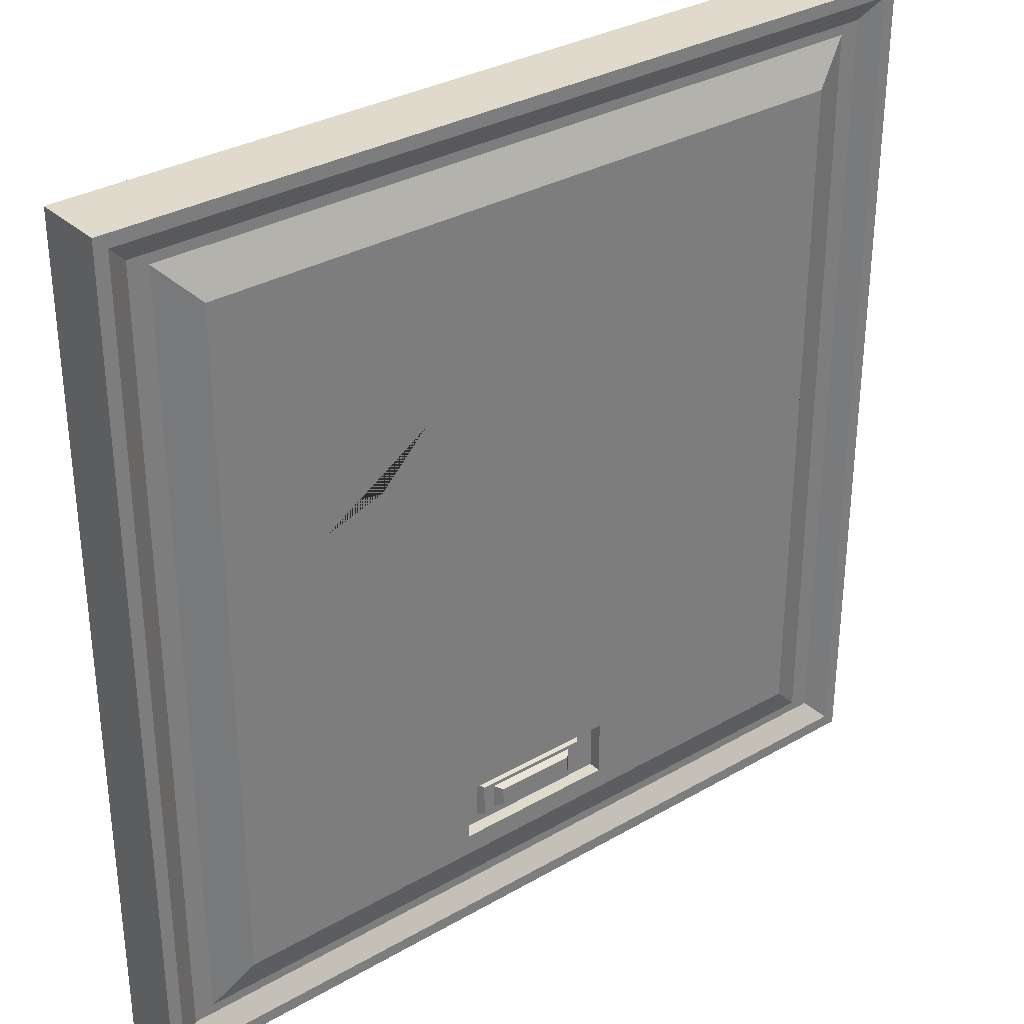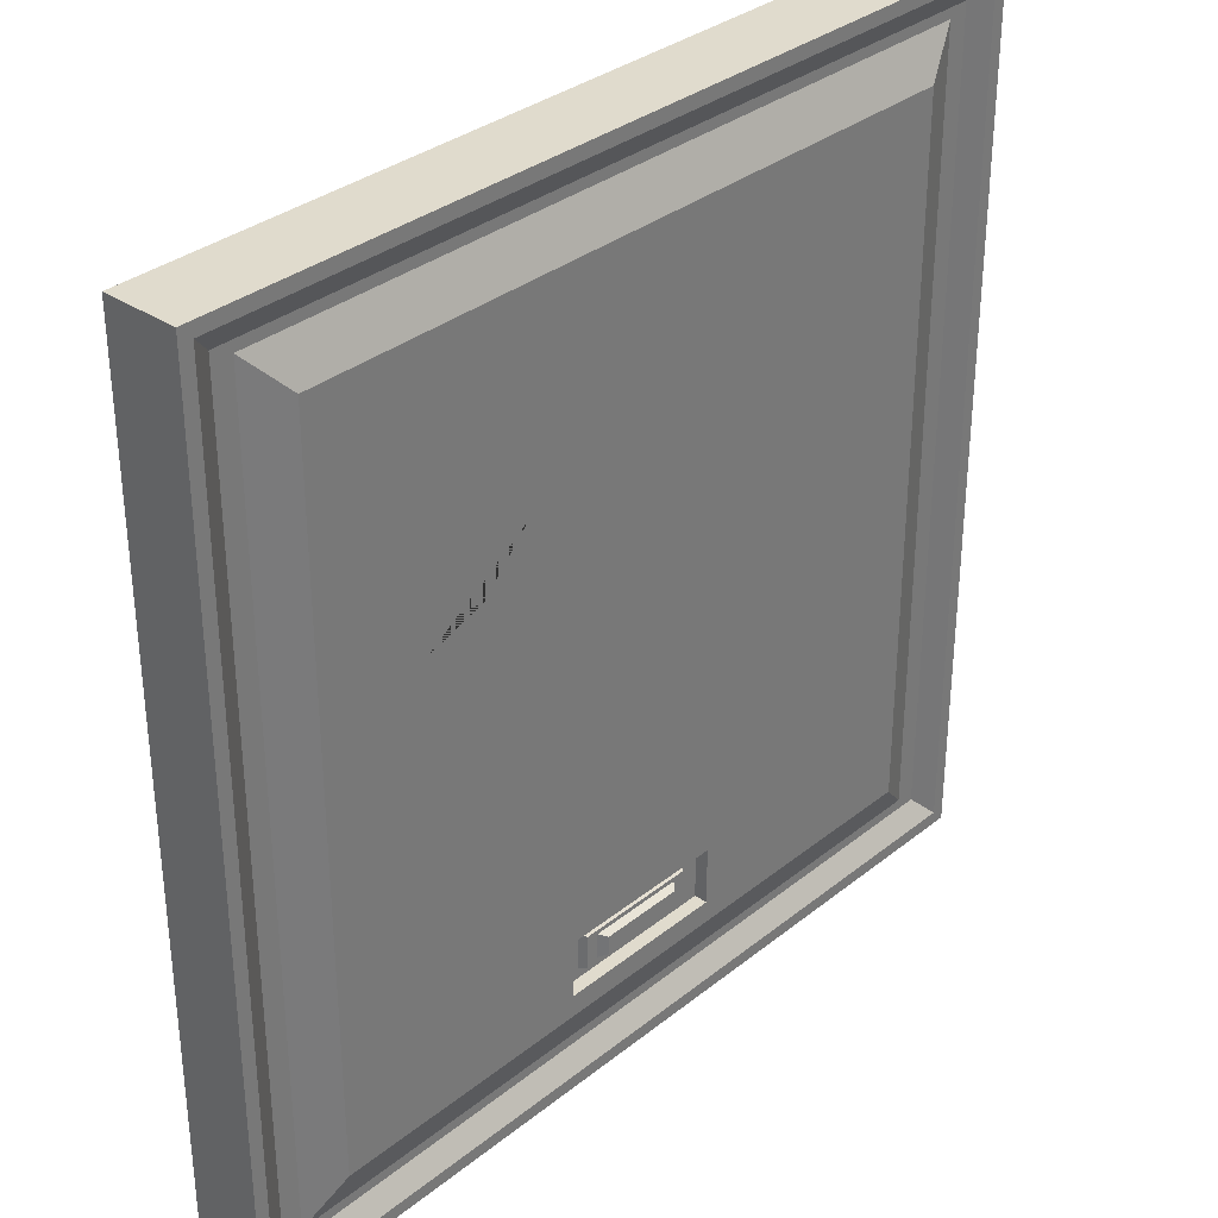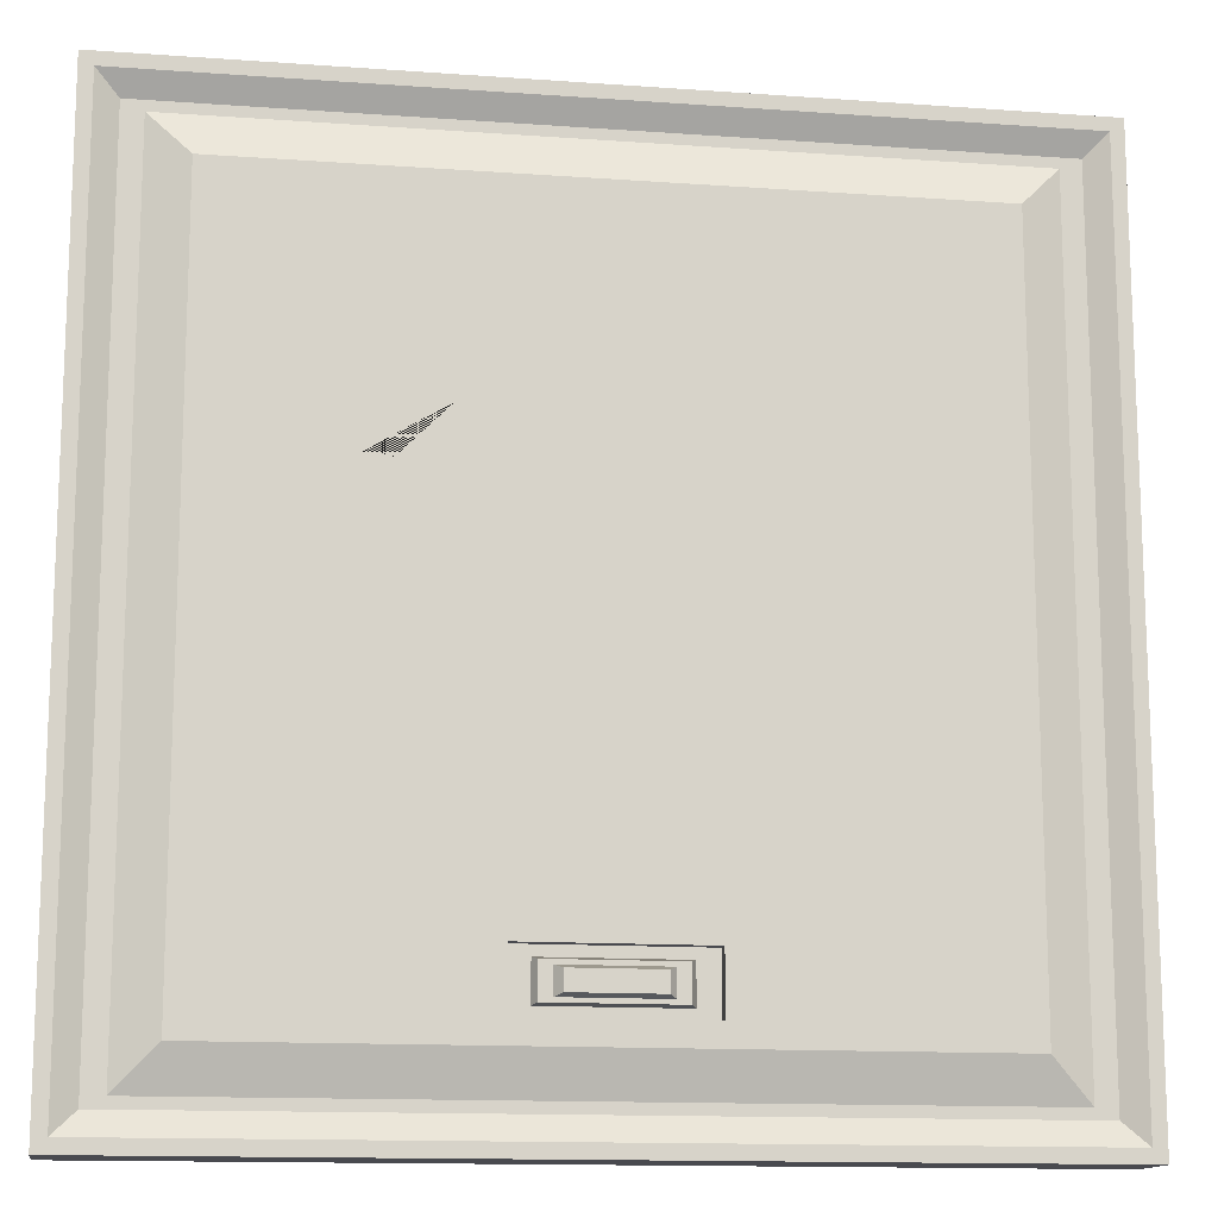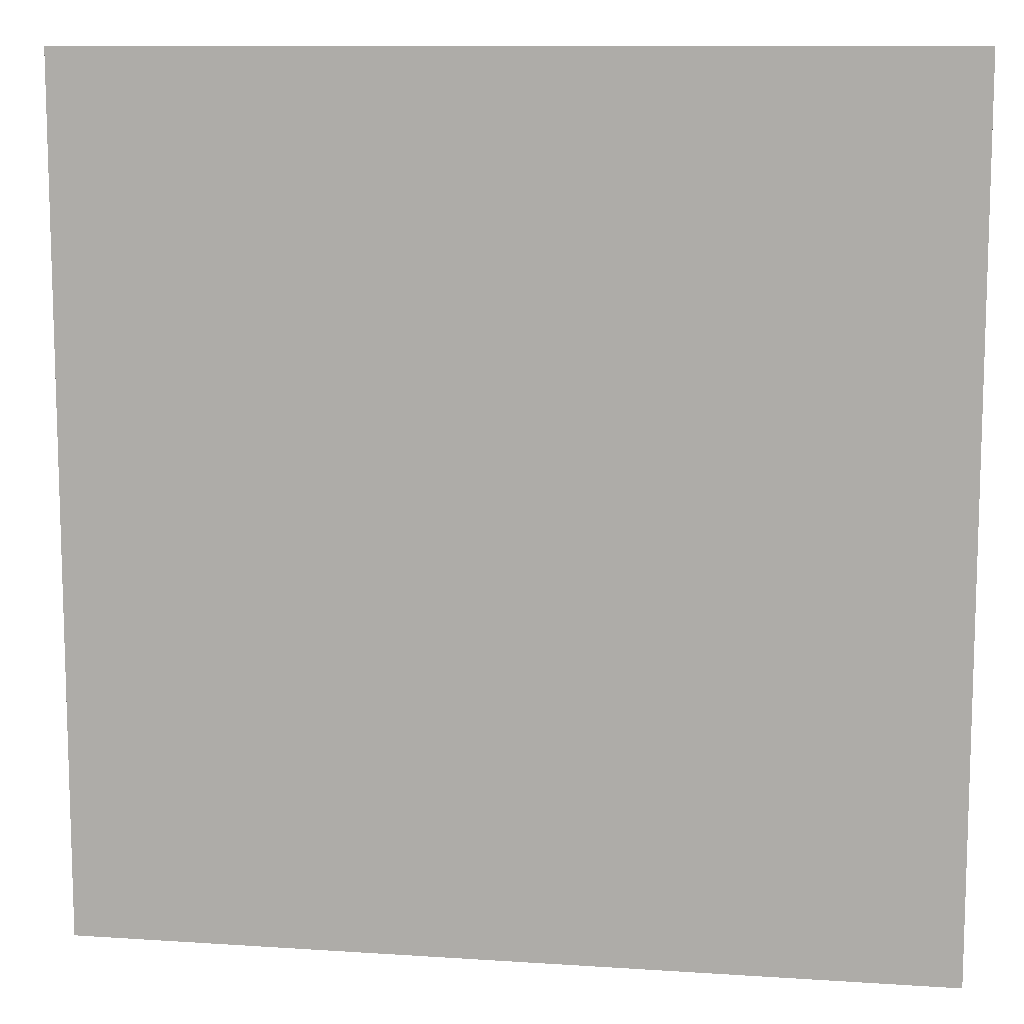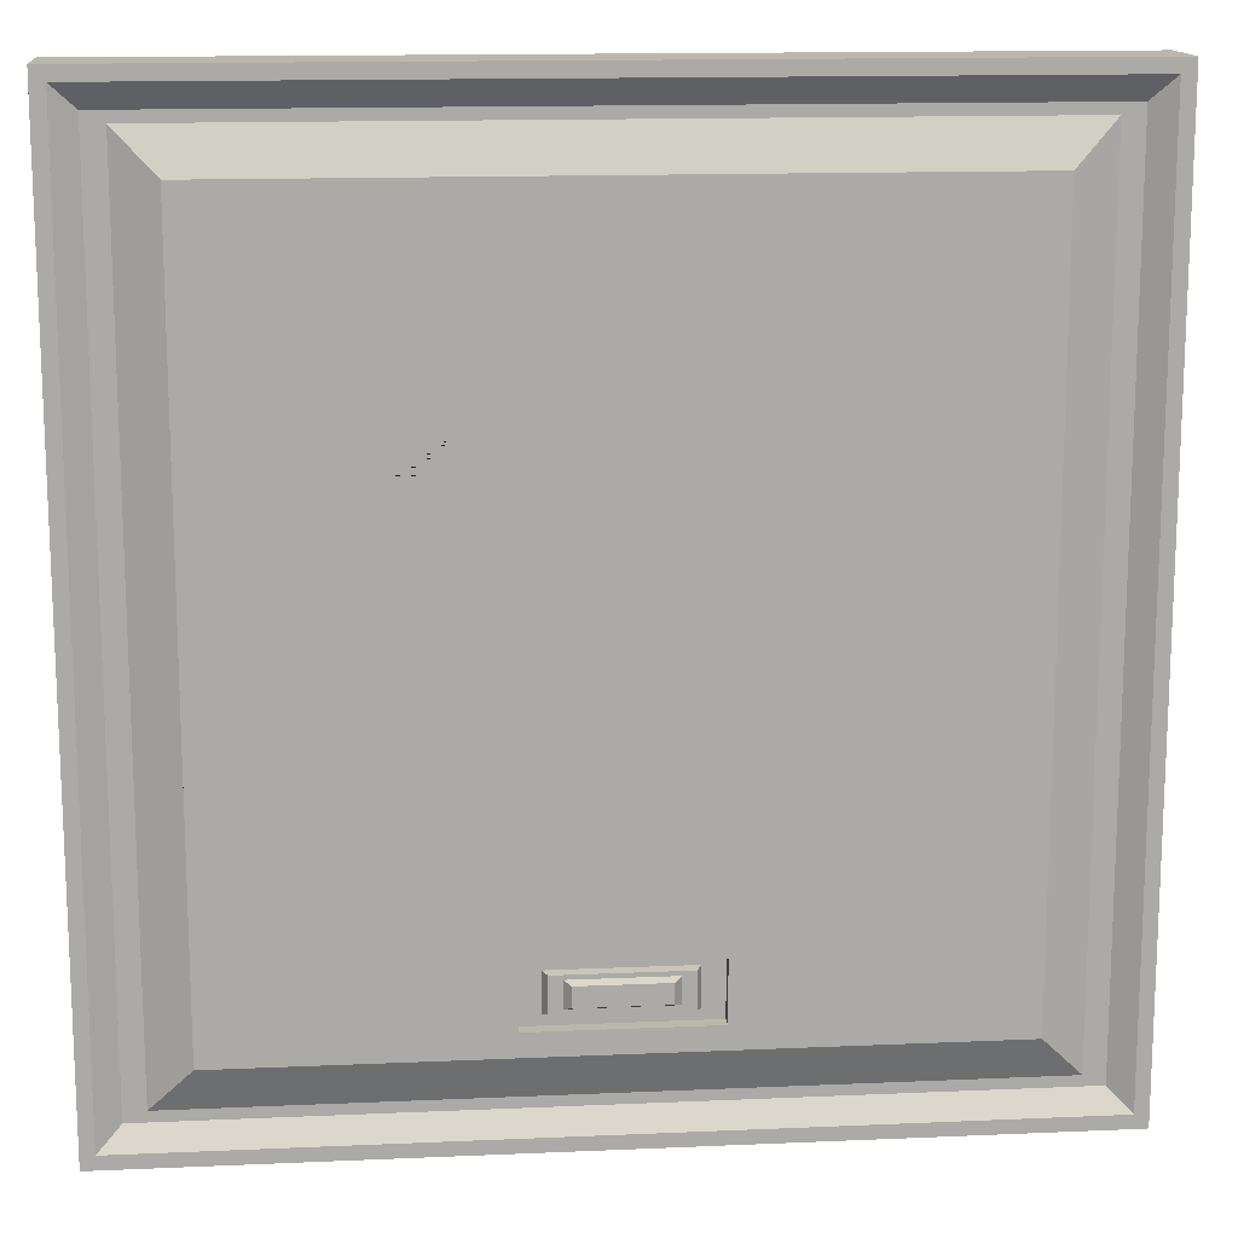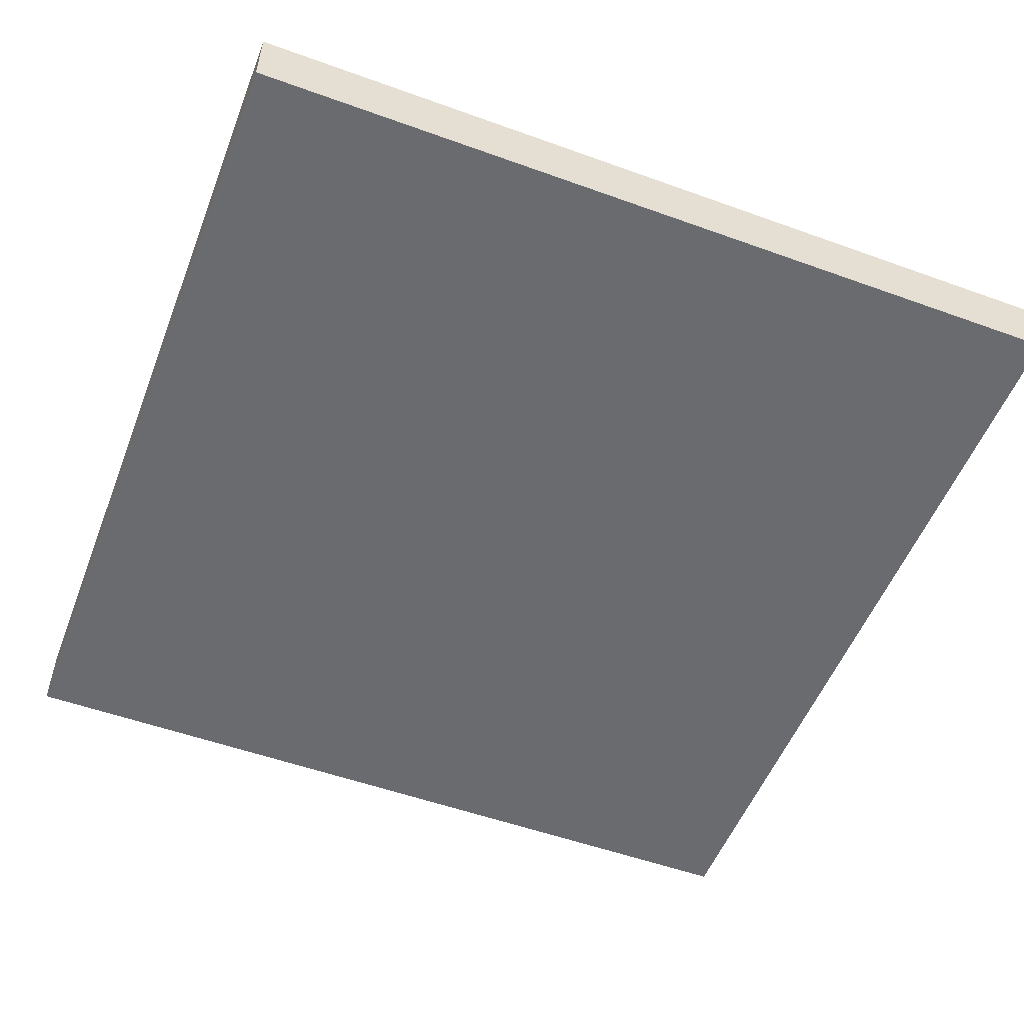
<metadata>
{"format":"obj","ext":"obj","renderer":"f3d","projection":"perspective","resolution":1024,"background":"white","views":[{"elev":32.4,"azim":141.2,"up":"+Z"},{"elev":33.3,"azim":132.6,"up":"+Z"},{"elev":-13.5,"azim":170.8,"up":"+Z"},{"elev":10.7,"azim":9.4,"up":"+Z"},{"elev":14.3,"azim":174.5,"up":"+Z"},{"elev":-53.3,"azim":-21.1,"up":"+Y"}]}
</metadata>
<code>
v 15.6 -3.576 237.3
v 15.6 -3.576 12.73
v 26.75 0.9824 225.8
v 26.75 0.9824 24.14
v 100.8 0.9824 46.83
v 100.8 0.9824 30.45
v 100.8 -2.774 46.83
v 100.8 -2.774 30.45
v 234.4 -3.576 237.3
v 234.4 -3.576 12.73
v 223.2 0.9824 225.8
v 223.2 0.9824 24.14
v 149.2 0.9824 46.83
v 149.2 0.9824 30.45
v 149.2 -2.774 46.83
v 149.2 -2.774 30.45
v 246.3 3e-06 3.743
v 250 0 0
v 3.743 3e-06 3.743
v 0 0 0
v 246.3 3e-06 246.3
v 250 0 250
v 3.743 3e-06 246.3
v 0 0 250
v 240.2 -3.576 9.846
v 9.847 -3.576 9.847
v 240.2 -3.576 240.2
v 9.847 -3.576 240.2
v 26.75 0.9824 125
v 59.42 0.9824 142.2
v 190.6 0.9824 142.2
v 223.2 0.9824 125
v 26.75 0.9824 134.3
v 57.16 0.9824 150.5
v 192.8 0.9824 150.5
v 223.2 0.9824 134.3
v 138.8 -0.8587 35.05
v 138.8 -0.8587 42.21
v 111.2 -0.8587 42.21
v 111.2 -0.8587 35.05
v 113.1 1.138 41.33
v 113.1 1.138 35.93
v 136.9 1.138 35.93
v 136.9 1.138 41.33
v 142.2 -0.8587 33.85
v 142.2 -0.8587 43.41
v 107.8 -0.8587 43.41
v 107.8 -0.8587 33.85
v 143.5 -2.774 33.24
v 143.5 -2.774 44.02
v 106.5 -2.774 44.02
v 106.5 -2.774 33.24
v 26.75 0.9824 163.7
v 35.44 0.9824 149.2
v 223.2 0.9824 203.1
v 210.2 0.9824 218.3
v 185.5 0.9824 225.8
v 152.7 0.9824 54.76
v 157.4 0.9824 44.33
v 125.1 0.9824 64.46
v 108.8 0.9824 150.5
v 195 0.9824 158.9
v 223.2 0.9824 143.2
v 161.6 0.9824 170.1
v 152.1 0.9824 156.6
v 175.7 0.9824 155.9
v 136.7 0.9824 51.83
v 250 -20.68 0
v 250 -20.68 250
v 0 -20.68 0
v 0 -20.68 250
f 3 53 33 29 4 2 1
f 29 30 5 4
f 5 7 8 6
f 3 1 9 11 57
f 5 60 67
f 7 5 13 15
f 8 7 15 16
f 6 8 16 14
f 4 6 14 12
f 2 4 12 10
f 11 9 10 12 32 36 63 55
f 13 59 14
f 13 14 16 15
f 22 18 17 21
f 18 20 19 17
f 24 22 21 23
f 20 24 23 19
f 25 17 19 26
f 26 19 23 28
f 27 21 17 25
f 28 23 21 27
f 10 9 27 25
f 9 1 28 27
f 2 10 25 26
f 1 2 26 28
f 33 34 30 29
f 31 30 34 61 35
f 35 36 32 31
f 3 34 54 53
f 56 57 11
f 11 55 56
f 58 59 13
f 4 5 6
f 41 44 43 42
f 39 41 42 40
f 40 42 43 37
f 37 43 44 38
f 38 44 41 39
f 38 46 45 37
f 39 47 46 38
f 37 45 48 40
f 40 48 47 39
f 46 50 49 45
f 47 51 50 46
f 45 49 52 48
f 48 52 51 47
f 53 54 33
f 33 54 34
f 62 63 36 35
f 35 61 65 64 66 62
f 5 30 60
f 31 32 12 59 58
f 14 59 12
f 60 30 31 58 67
f 57 64 65 61 34 3
f 56 55 63 62
f 62 66 64 57 56
f 13 67 58
f 5 67 13
f 18 22 69 68
f 20 18 68 70
f 22 24 71 69
f 24 20 70 71
f 70 68 69 71

</code>
